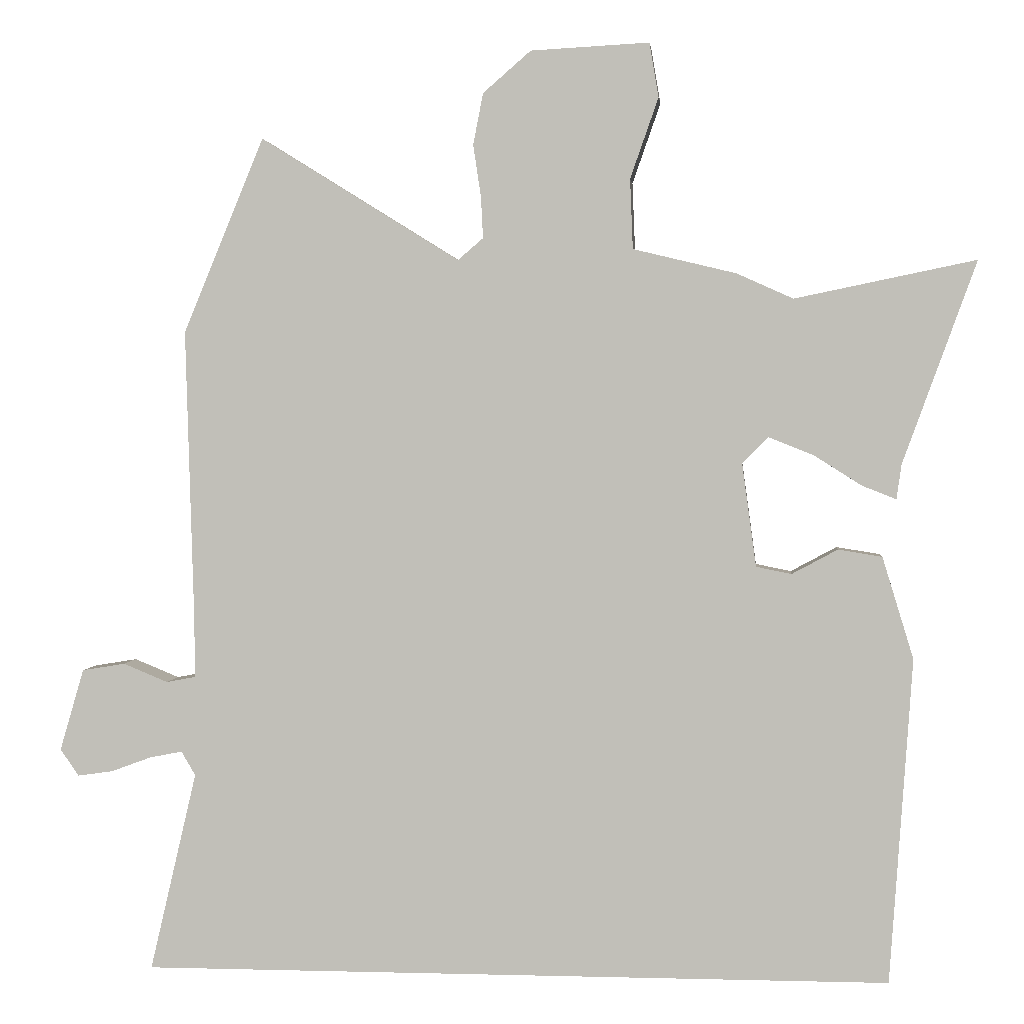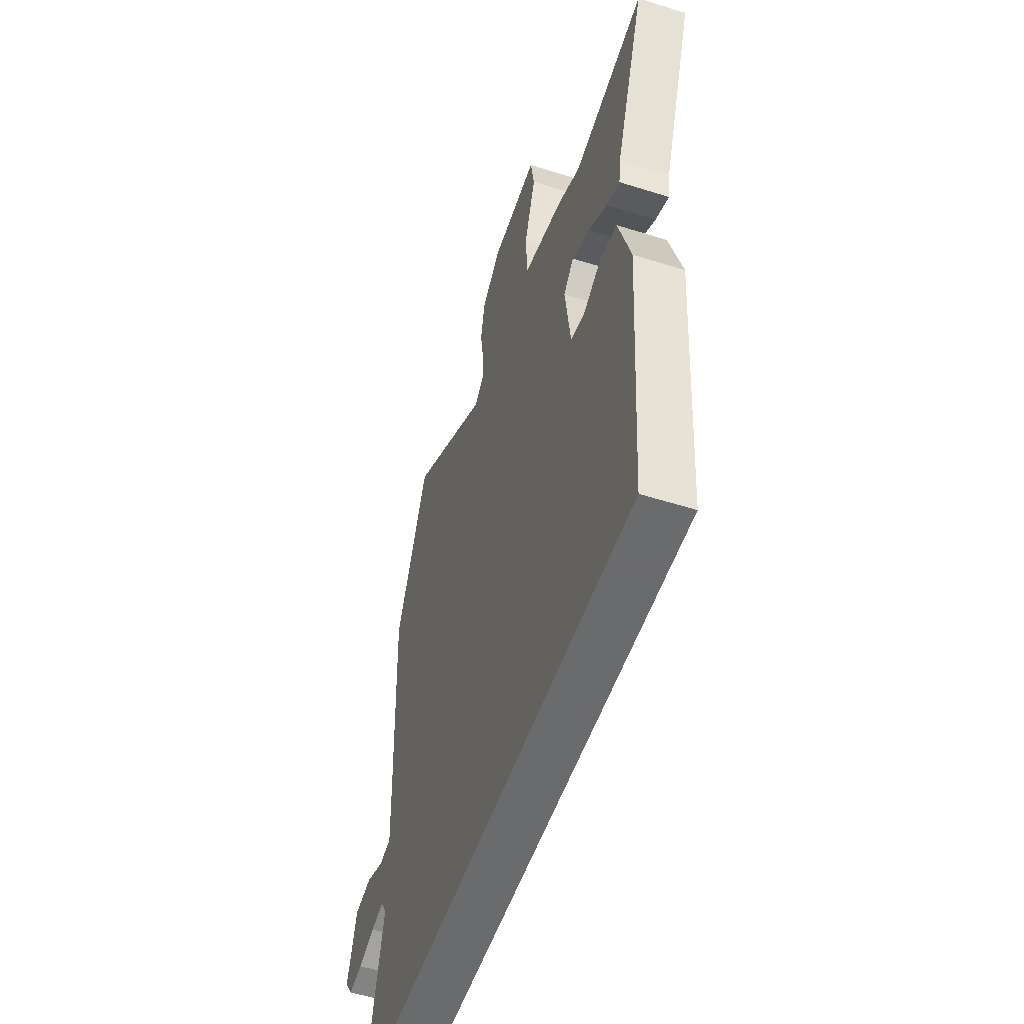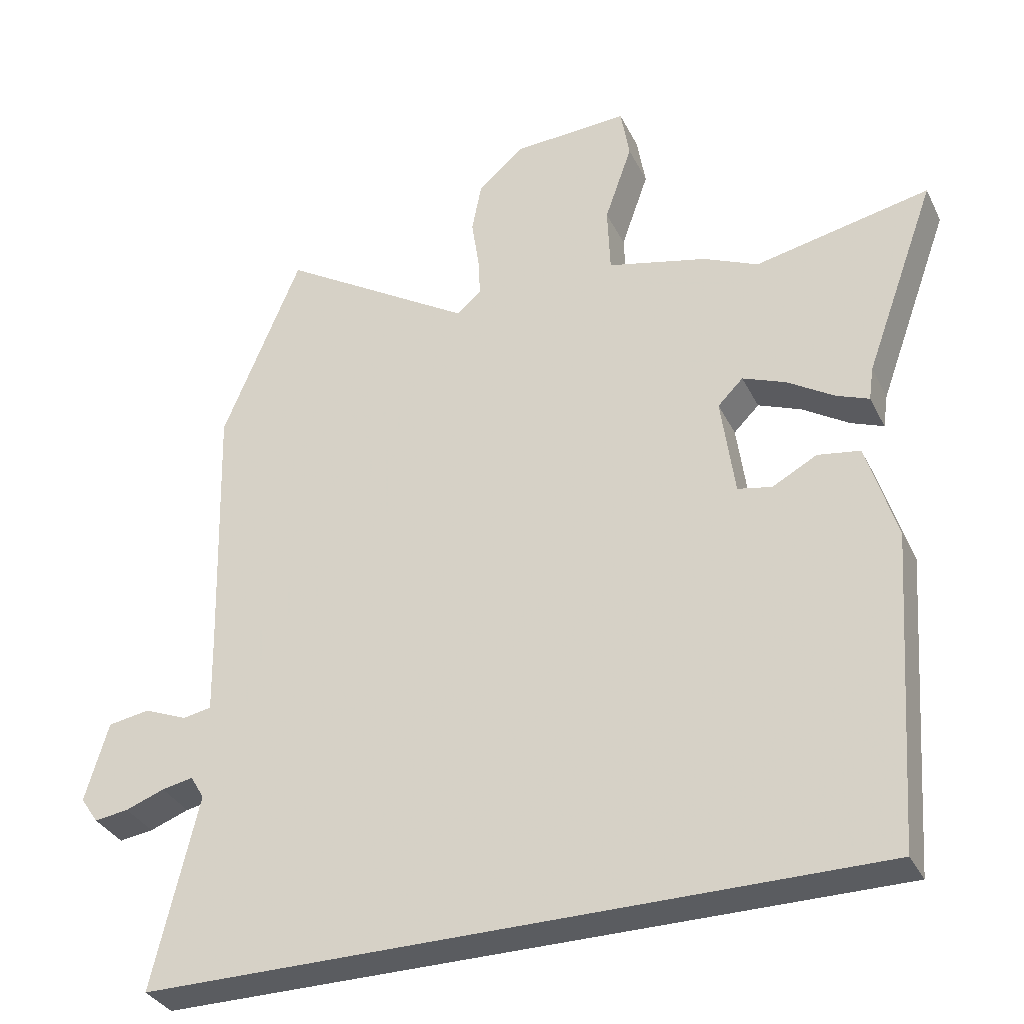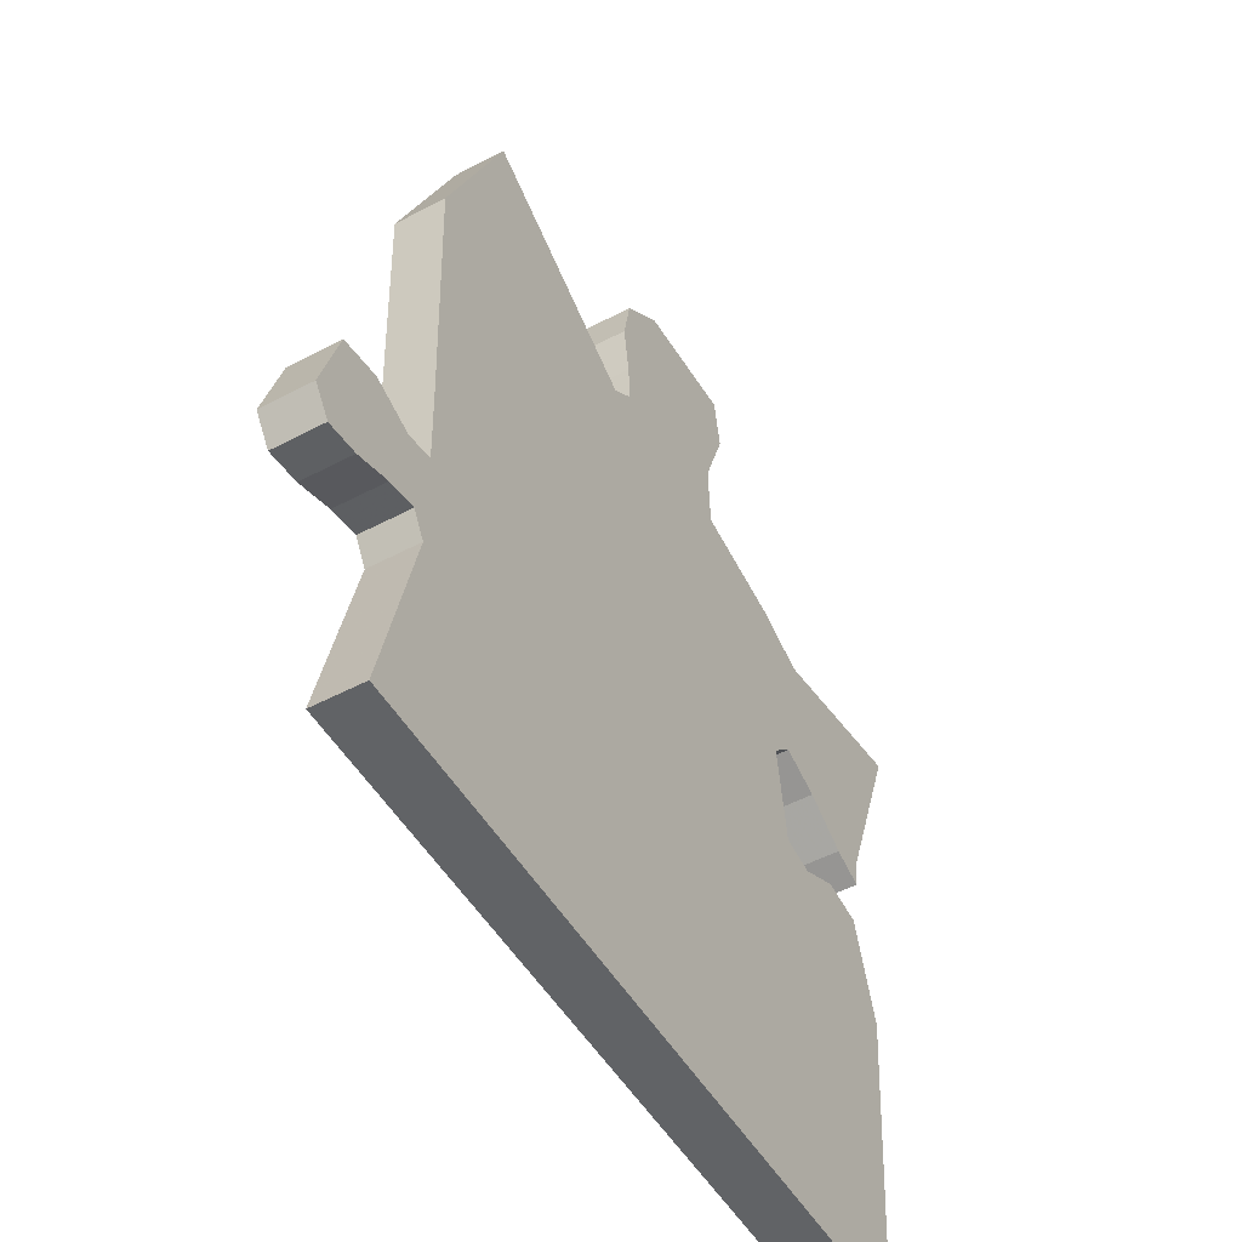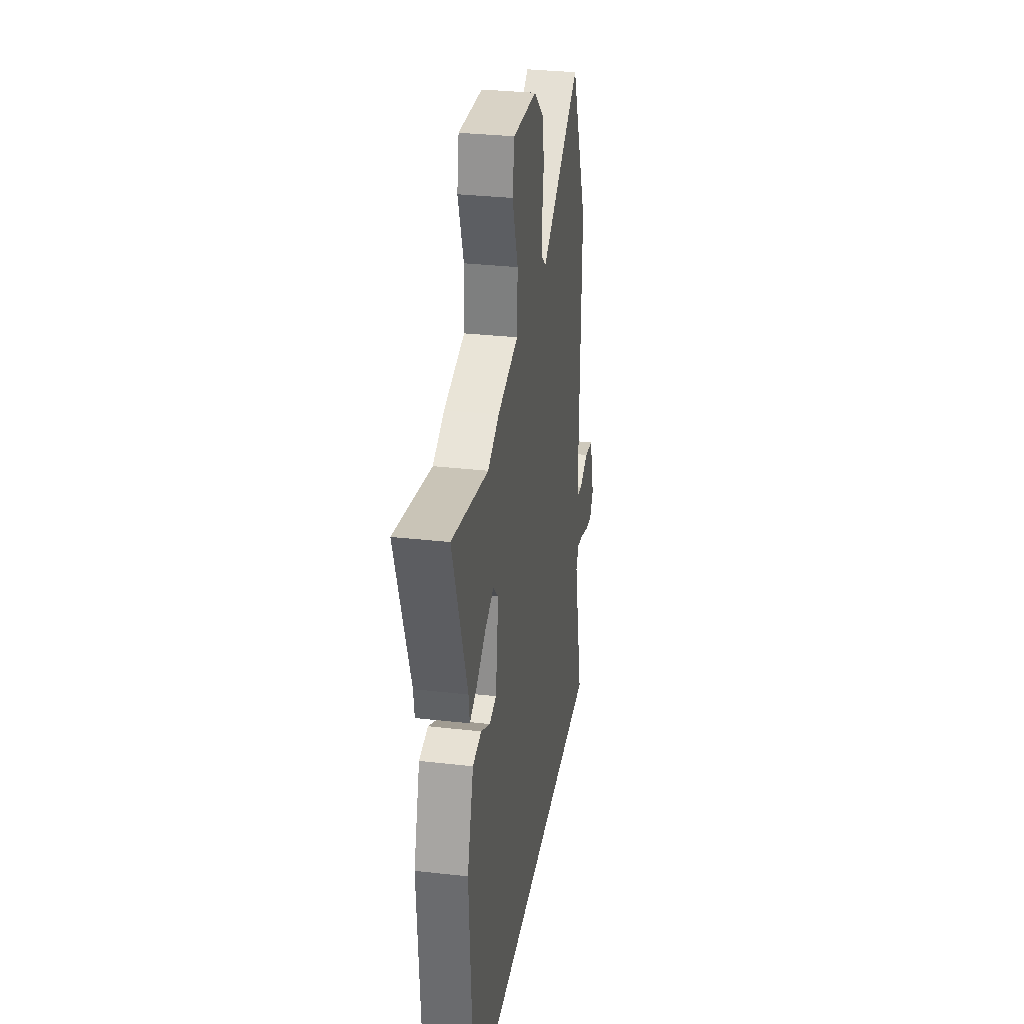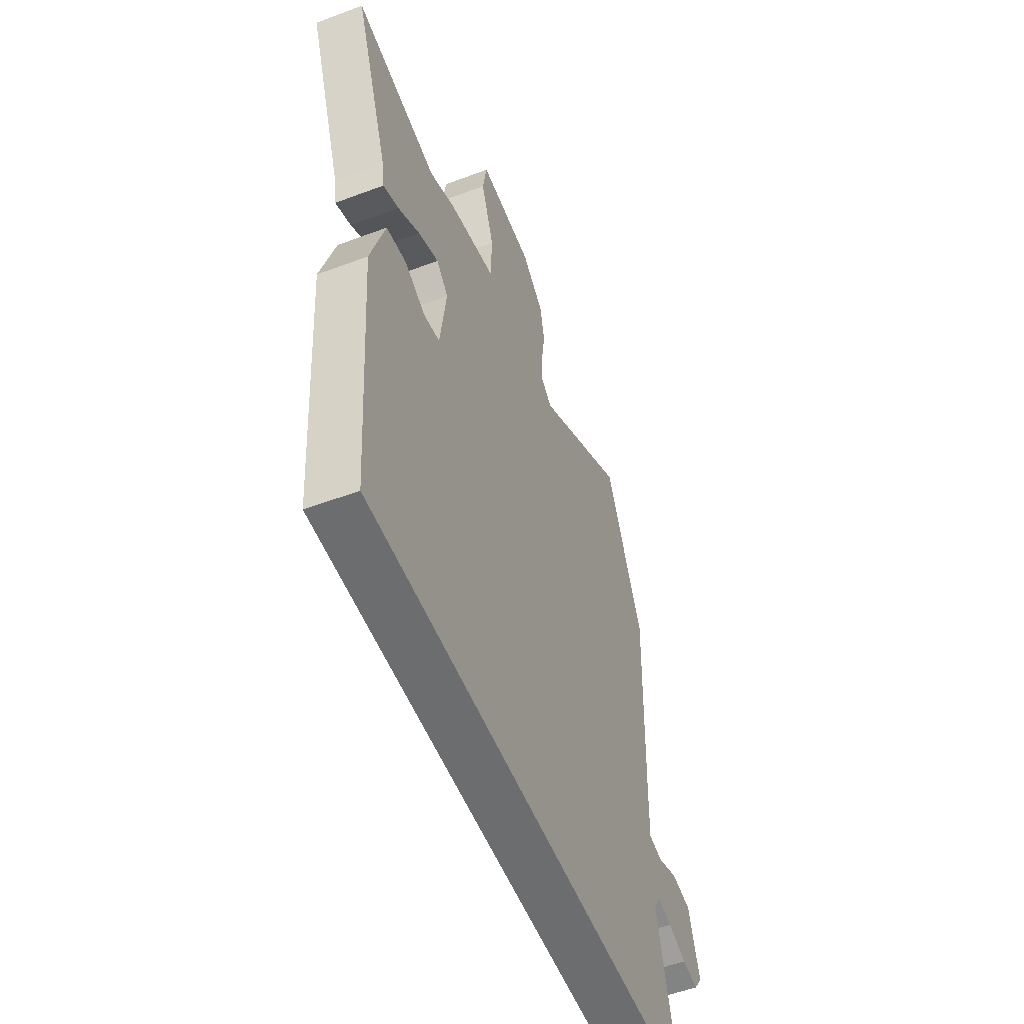
<metadata>
{"format":"obj","ext":"obj","renderer":"f3d","projection":"perspective","resolution":1024,"background":"white","views":[{"elev":2.1,"azim":-174.5,"up":"+Z"},{"elev":-53.2,"azim":-108.7,"up":"+Z"},{"elev":-33.6,"azim":-156.8,"up":"+Z"},{"elev":-50.8,"azim":120.0,"up":"+Z"},{"elev":31.2,"azim":-80.8,"up":"+Z"},{"elev":-53.9,"azim":-68.2,"up":"+Z"}]}
</metadata>
<code>
v -0.595 0.07 0.52
v -0.339 0.07 0.467
v -0.259 0.07 0.503
v -0.113 0.07 0.538
v -0.109 0.07 0.637
v -0.149 0.07 0.751
v -0.136 0.07 0.828
v 0.032 0.07 0.819
v 0.1 0.07 0.76
v 0.114 0.07 0.687
v 0.103 0.07 0.613
v 0.1 0.07 0.555
v 0.136 0.07 0.524
v 0.418 0.07 0.699
v 0.532 0.07 0.423
v 0.521 0.07 0.038
v 0.519 0.07 -0.075
v 0.561 0.07 -0.083
v 0.624 0.07 -0.057
v 0.685 0.07 -0.067
v 0.719 0.07 -0.183
v 0.693 0.07 -0.221
v 0.643 0.07 -0.214
v 0.586 0.07 -0.193
v 0.54 0.07 -0.184
v 0.52 0.07 -0.218
v 0.586 0.07 -0.5
v -0.477 0.07 -0.5
v -0.509 0.07 -0.04
v -0.465 0.07 0.104
v -0.403 0.07 0.114
v -0.338 0.07 0.079
v -0.288 0.07 0.089
v -0.268 0.07 0.235
v -0.305 0.07 0.272
v -0.368 0.07 0.247
v -0.436 0.07 0.204
v -0.484 0.07 0.185
v -0.491 0.07 0.234
v -0.595 0 0.52
v -0.339 0 0.467
v -0.259 0 0.503
v -0.113 0 0.538
v -0.109 0 0.637
v -0.149 0 0.751
v -0.136 0 0.828
v 0.032 0 0.819
v 0.1 0 0.76
v 0.114 0 0.687
v 0.103 0 0.613
v 0.1 0 0.555
v 0.136 0 0.524
v 0.418 0 0.699
v 0.532 0 0.423
v 0.521 0 0.038
v 0.519 0 -0.075
v 0.561 0 -0.083
v 0.624 0 -0.057
v 0.685 0 -0.067
v 0.719 0 -0.183
v 0.693 0 -0.221
v 0.643 0 -0.214
v 0.586 0 -0.193
v 0.54 0 -0.184
v 0.52 0 -0.218
v 0.586 0 -0.5
v -0.477 0 -0.5
v -0.509 0 -0.04
v -0.465 0 0.104
v -0.403 0 0.114
v -0.338 0 0.079
v -0.288 0 0.089
v -0.268 0 0.235
v -0.305 0 0.272
v -0.368 0 0.247
v -0.436 0 0.204
v -0.484 0 0.185
v -0.491 0 0.234
f 36 37 38 39
f 39 1 2
f 36 39 2
f 35 36 2
f 2 3 4
f 35 2 4
f 34 35 4
f 33 34 4
f 30 31 32
f 29 30 32
f 28 29 32
f 27 28 32
f 26 27 32 33
f 25 26 33 4
f 22 23 24
f 21 22 24
f 20 21 24
f 19 20 24
f 18 19 24
f 17 18 24 25
f 13 14 15 16
f 12 13 16 17
f 9 10 11
f 8 9 11
f 7 8 11
f 6 7 11
f 5 6 11
f 5 11 12
f 12 17 25
f 5 12 25
f 4 5 25
f 78 77 76 75
f 41 40 78
f 41 78 75
f 41 75 74
f 43 42 41
f 43 41 74
f 43 74 73
f 43 73 72
f 71 70 69
f 71 69 68
f 71 68 67
f 71 67 66
f 72 71 66 65
f 43 72 65 64
f 63 62 61
f 63 61 60
f 63 60 59
f 63 59 58
f 63 58 57
f 64 63 57 56
f 55 54 53 52
f 56 55 52 51
f 50 49 48
f 50 48 47
f 50 47 46
f 50 46 45
f 50 45 44
f 51 50 44
f 64 56 51
f 64 51 44
f 64 44 43
f 1 40 41 2
f 2 41 42 3
f 3 42 43 4
f 4 43 44 5
f 5 44 45 6
f 6 45 46 7
f 7 46 47 8
f 8 47 48 9
f 9 48 49 10
f 10 49 50 11
f 11 50 51 12
f 12 51 52 13
f 13 52 53 14
f 14 53 54 15
f 15 54 55 16
f 16 55 56 17
f 17 56 57 18
f 18 57 58 19
f 19 58 59 20
f 20 59 60 21
f 21 60 61 22
f 22 61 62 23
f 23 62 63 24
f 24 63 64 25
f 25 64 65 26
f 26 65 66 27
f 27 66 67 28
f 28 67 68 29
f 29 68 69 30
f 30 69 70 31
f 31 70 71 32
f 32 71 72 33
f 33 72 73 34
f 34 73 74 35
f 35 74 75 36
f 36 75 76 37
f 37 76 77 38
f 38 77 78 39
f 39 78 40 1

</code>
